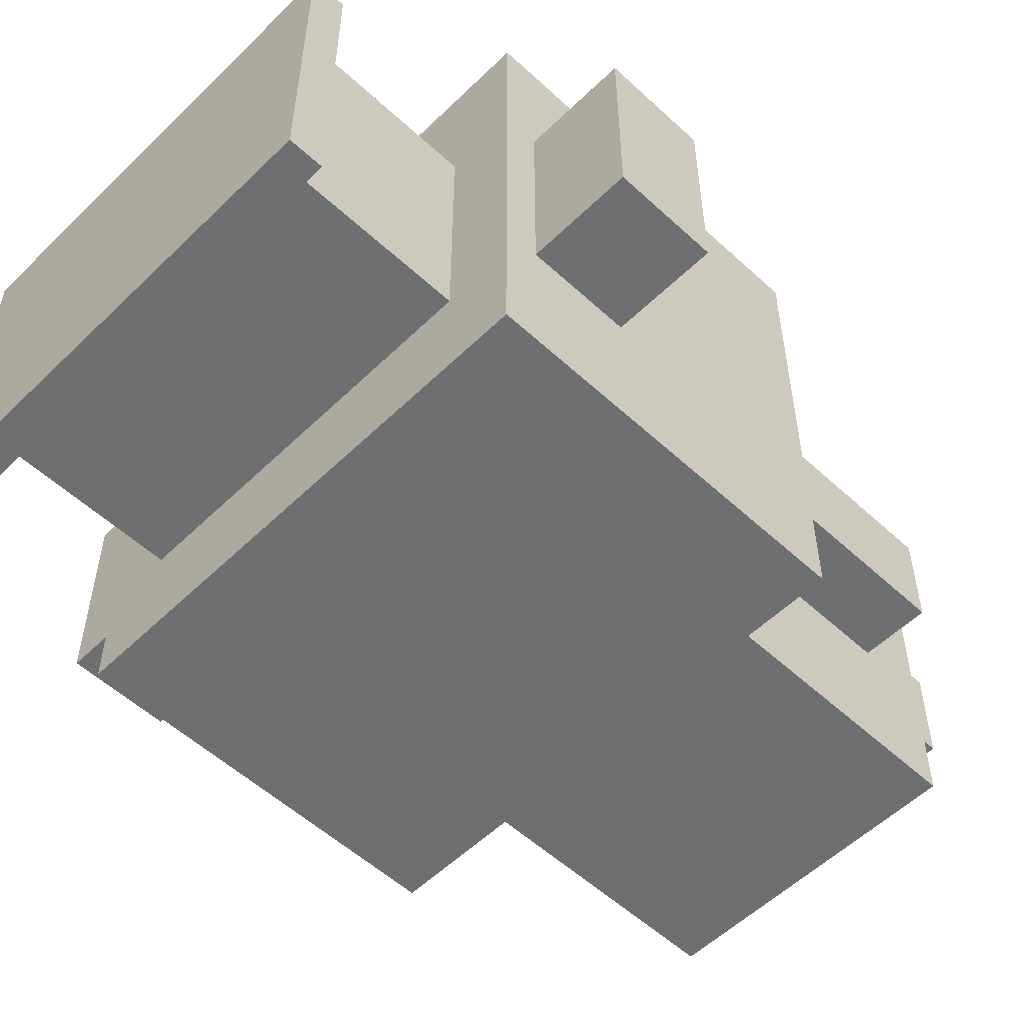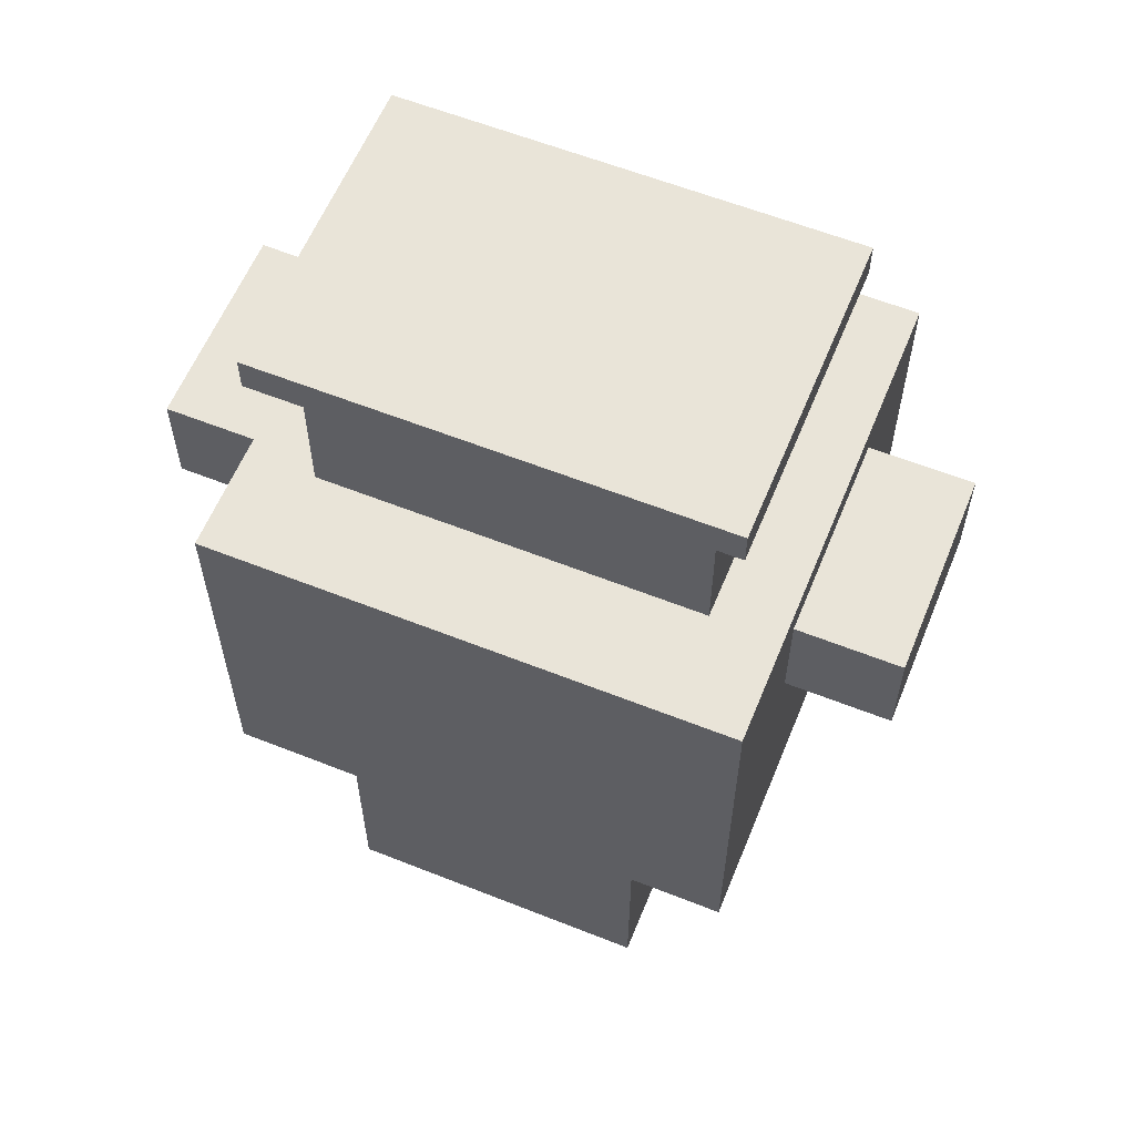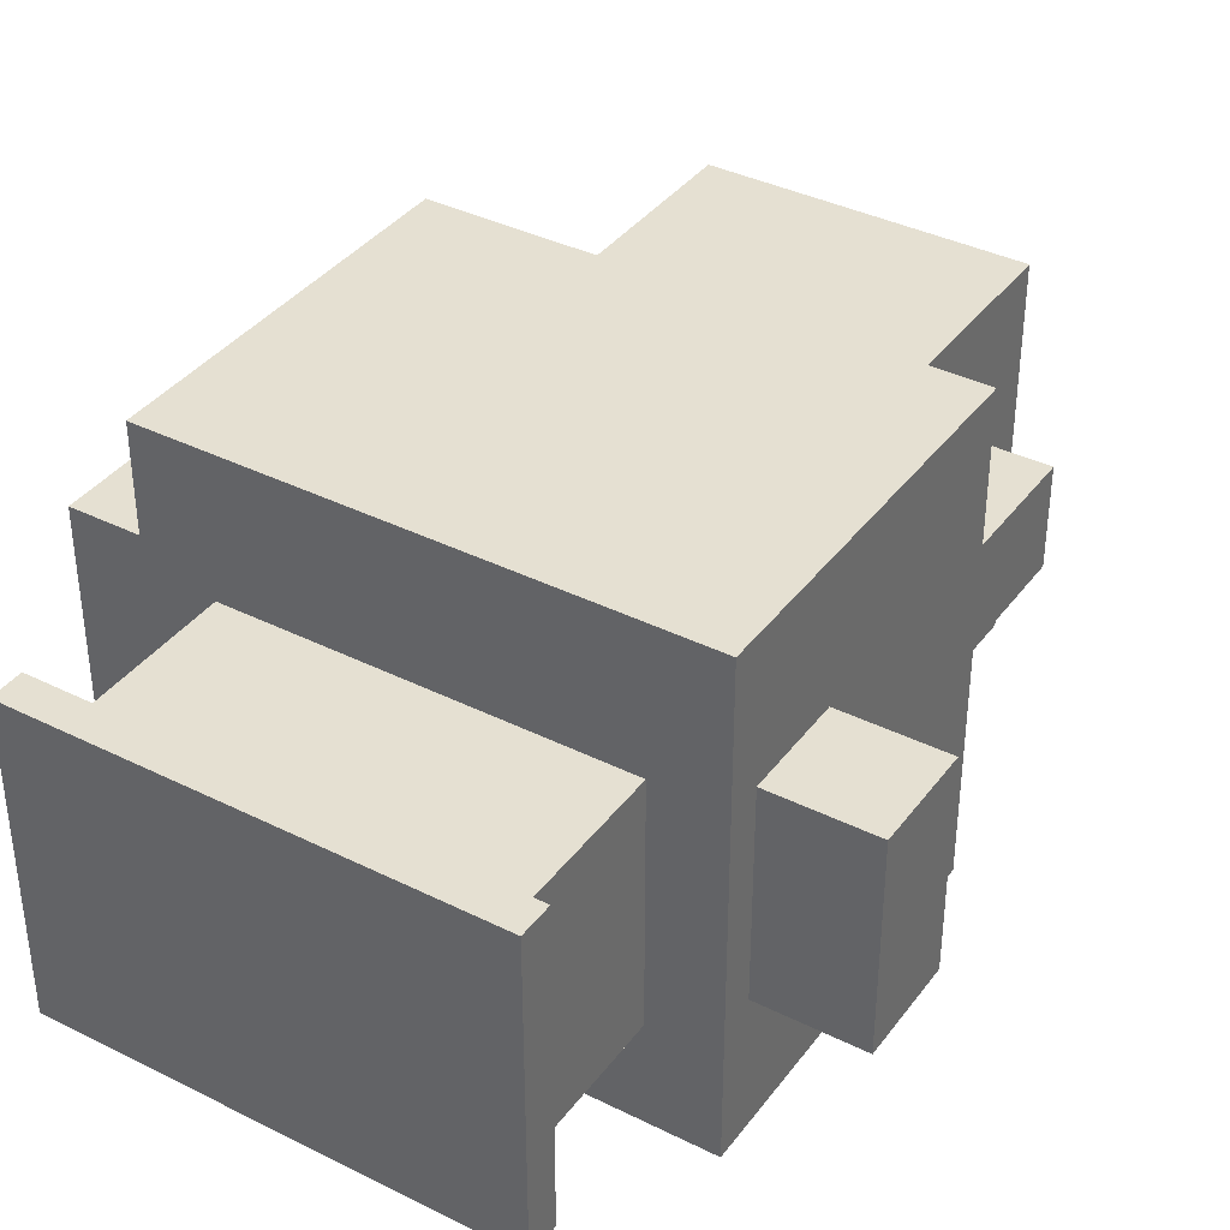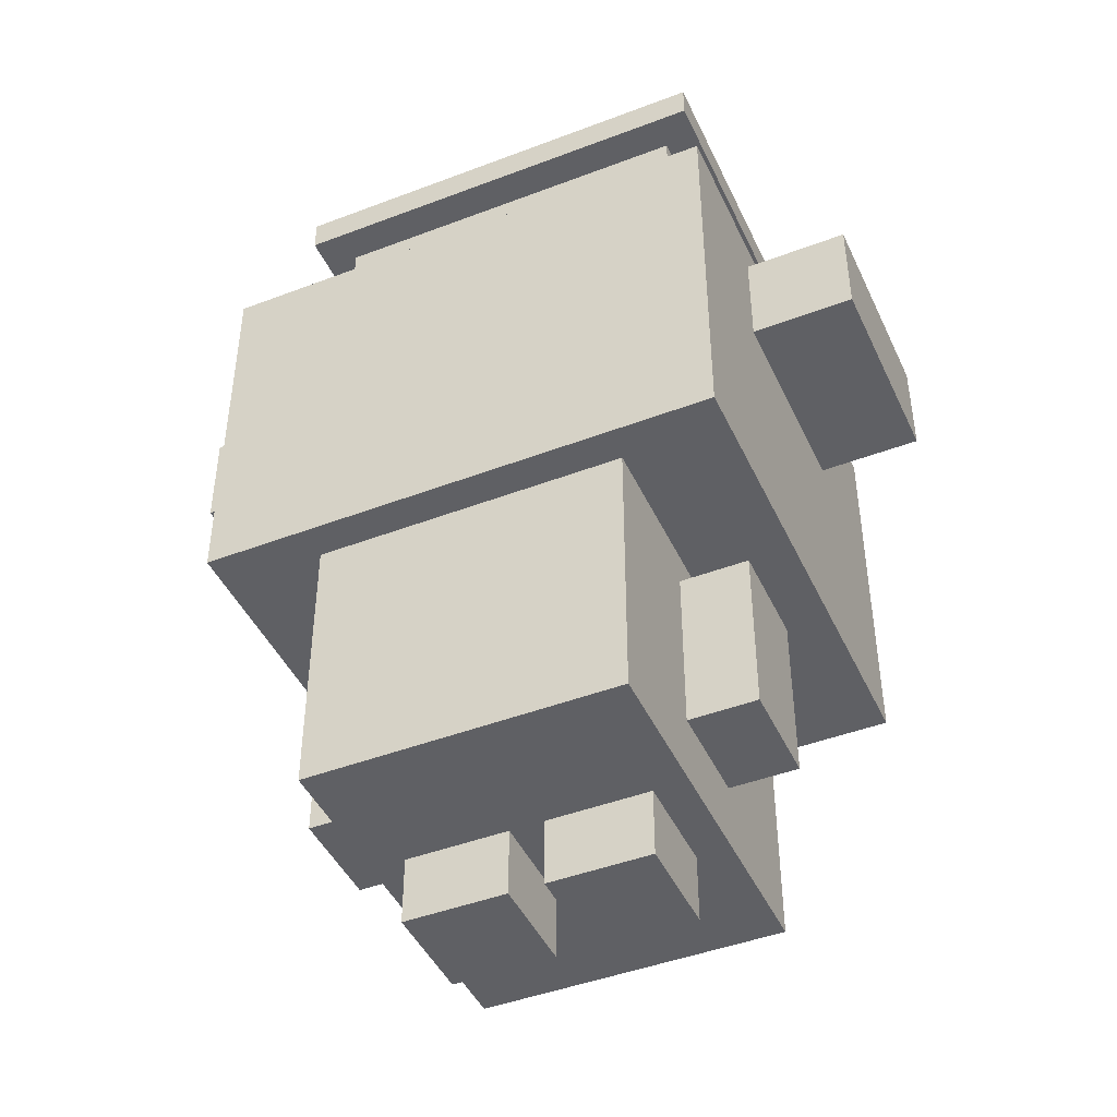
<metadata>
{"format":"obj","ext":"obj","renderer":"f3d","projection":"perspective","resolution":1024,"background":"white","views":[{"elev":-54.6,"azim":-134.3,"up":"+Z"},{"elev":59.8,"azim":-157.8,"up":"+Y"},{"elev":37.8,"azim":-147.6,"up":"+Z"},{"elev":-44.8,"azim":-156.1,"up":"+Y"}]}
</metadata>
<code>
o robot_1
v -0.35 0.6667 0.1167
v -0.35 0.5667 -0.08333
v -0.35 0.5667 0.1167
v -0.35 0.6667 -0.08333
v -0.25 0.5333 -0.01667
v -0.25 0.3333 -0.2167
v -0.25 0.3333 0.25
v -0.25 0.5333 -0.2167
v -0.25 0.5667 0.25
v -0.25 0.5667 0.1167
v -0.25 0.5667 -0.01667
v -0.25 0.5667 -0.08333
v -0.25 0.6667 0.1167
v -0.25 0.6667 -0.08333
v -0.25 0.7 0.25
v -0.25 0.7 -0.2167
v -0.2167 0.3 0.05
v -0.2167 0.1333 -0.05
v -0.2167 0.1333 0.05
v -0.2167 0.3 -0.05
v -0.2167 0.9 0.15
v -0.2167 0.8667 -0.15
v -0.2167 0.8667 0.15
v -0.2167 0.9 -0.15
v -0.1833 0.8667 0.1167
v -0.1833 0.7 -0.1167
v -0.1833 0.7 0.1167
v -0.1833 0.8667 -0.1167
v -0.15 0.1333 0.05
v -0.15 0.06667 -0.1833
v -0.15 0.06667 0.1833
v -0.15 0.1333 -0.05
v -0.15 0.2667 0.1833
v -0.15 0.2667 0.05
v -0.15 0.2667 -0.05
v -0.15 0.2667 -0.1833
v -0.15 0.3 0.05
v -0.15 0.3 -0.05
v -0.15 0.3333 0.1833
v -0.15 0.3333 -0.1833
v -0.1167 0.06667 0.05
v -0.1167 0 -0.05
v -0.1167 0 0.05
v -0.1167 0.06667 -0.05
v -0.05 0.06667 0.01667
v -0.05 0.03333 -0.01667
v -0.05 0.03333 0.01667
v -0.05 0.06667 -0.01667
v 0.01667 0.06667 0.05
v 0.01667 0 -0.05
v 0.01667 0 0.05
v 0.01667 0.06667 -0.05
v 0.08333 0.06667 0.01667
v 0.08333 0.03333 -0.01667
v 0.08333 0.03333 0.01667
v 0.08333 0.06667 -0.01667
v -0.08333 0.03333 0.01667
v -0.08333 0.03333 -0.01667
v -0.08333 0.06667 0.01667
v -0.08333 0.06667 -0.01667
v -0.01667 0 0.05
v -0.01667 0 -0.05
v -0.01667 0.06667 0.05
v -0.01667 0.06667 -0.05
v 0.05 0.03333 0.01667
v 0.05 0.03333 -0.01667
v 0.05 0.06667 0.01667
v 0.05 0.06667 -0.01667
v 0.1167 0 0.05
v 0.1167 0 -0.05
v 0.1167 0.06667 0.05
v 0.1167 0.06667 -0.05
v 0.15 0.06667 0.1833
v 0.15 0.06667 -0.1833
v 0.15 0.1333 0.05
v 0.15 0.1333 -0.05
v 0.15 0.2667 0.1833
v 0.15 0.2667 0.05
v 0.15 0.2667 -0.05
v 0.15 0.2667 -0.1833
v 0.15 0.3 0.05
v 0.15 0.3 -0.05
v 0.15 0.3333 0.1833
v 0.15 0.3333 -0.1833
v 0.1833 0.7 0.1167
v 0.1833 0.7 -0.1167
v 0.1833 0.8667 0.1167
v 0.1833 0.8667 -0.1167
v 0.2167 0.1333 0.05
v 0.2167 0.1333 -0.05
v 0.2167 0.3 0.05
v 0.2167 0.3 -0.05
v 0.2167 0.8667 0.15
v 0.2167 0.8667 -0.15
v 0.2167 0.9 0.15
v 0.2167 0.9 -0.15
v 0.25 0.3333 0.25
v 0.25 0.3333 -0.2167
v 0.25 0.5333 -0.01667
v 0.25 0.5333 -0.2167
v 0.25 0.5667 0.25
v 0.25 0.5667 0.1167
v 0.25 0.5667 -0.01667
v 0.25 0.5667 -0.08333
v 0.25 0.6667 0.1167
v 0.25 0.6667 -0.08333
v 0.25 0.7 0.25
v 0.25 0.7 -0.2167
v 0.35 0.5667 0.1167
v 0.35 0.5667 -0.08333
v 0.35 0.6667 0.1167
v 0.35 0.6667 -0.08333
v -0.2167 0.5667 0.25
v -0.25 0.5667 0.25
v -0.25 0.3333 0.25
v -0.25 0.7 0.25
v -0.2167 0.6333 0.25
v -0.1833 0.4667 0.25
v -0.1833 0.5333 0.25
v -0.1833 0.5667 0.25
v -0.1833 0.6 0.25
v -0.15 0.5333 0.25
v -0.15 0.5667 0.25
v -0.08333 0.3667 0.25
v -0.08333 0.4 0.25
v -0.08333 0.4667 0.25
v -0.08333 0.6 0.25
v 0.08333 0.3667 0.25
v 0.08333 0.4 0.25
v 0.08333 0.4667 0.25
v 0.08333 0.5333 0.25
v 0.08333 0.5667 0.25
v 0.08333 0.6 0.25
v 0.1167 0.5333 0.25
v 0.1167 0.5667 0.25
v 0.1833 0.4667 0.25
v 0.1833 0.6 0.25
v 0.2167 0.5667 0.25
v 0.2167 0.6333 0.25
v 0.25 0.3333 0.25
v 0.25 0.5667 0.25
v 0.25 0.7 0.25
v -0.1167 0.2667 0.1833
v -0.15 0.2667 0.1833
v -0.15 0.06667 0.1833
v -0.15 0.3333 0.1833
v -0.1167 0.3333 0.1833
v -0.05 0.2667 0.1833
v -0.05 0.3333 0.1833
v 0.05 0.2667 0.1833
v 0.05 0.3333 0.1833
v 0.1167 0.2667 0.1833
v 0.1167 0.3333 0.1833
v 0.15 0.06667 0.1833
v 0.15 0.2667 0.1833
v 0.15 0.3333 0.1833
v 0.2167 0.8667 0.15
v -0.2167 0.9 0.15
v -0.2167 0.8667 0.15
v 0.2167 0.9 0.15
v -0.25 0.5667 0.1167
v -0.35 0.6667 0.1167
v -0.35 0.5667 0.1167
v -0.25 0.6667 0.1167
v 0.1833 0.7 0.1167
v -0.1833 0.8667 0.1167
v -0.1833 0.7 0.1167
v 0.1833 0.8667 0.1167
v 0.35 0.5667 0.1167
v 0.25 0.6667 0.1167
v 0.25 0.5667 0.1167
v 0.35 0.6667 0.1167
v -0.15 0.1333 0.05
v -0.2167 0.3 0.05
v -0.2167 0.1333 0.05
v -0.15 0.2667 0.05
v -0.15 0.3 0.05
v -0.01667 0 0.05
v -0.1167 0.06667 0.05
v -0.1167 0 0.05
v -0.01667 0.06667 0.05
v 0.1167 0 0.05
v 0.01667 0.06667 0.05
v 0.01667 0 0.05
v 0.1167 0.06667 0.05
v 0.2167 0.1333 0.05
v 0.15 0.2667 0.05
v 0.15 0.1333 0.05
v 0.15 0.3 0.05
v 0.2167 0.3 0.05
v -0.05 0.03333 -0.01667
v -0.08333 0.06667 -0.01667
v -0.08333 0.03333 -0.01667
v -0.05 0.06667 -0.01667
v 0.08333 0.03333 -0.01667
v 0.05 0.06667 -0.01667
v 0.05 0.03333 -0.01667
v 0.08333 0.06667 -0.01667
v -0.08333 0.03333 0.01667
v -0.08333 0.06667 0.01667
v -0.05 0.03333 0.01667
v -0.05 0.06667 0.01667
v 0.05 0.03333 0.01667
v 0.05 0.06667 0.01667
v 0.08333 0.03333 0.01667
v 0.08333 0.06667 0.01667
v -0.2167 0.1333 -0.05
v -0.2167 0.3 -0.05
v -0.15 0.1333 -0.05
v -0.15 0.2667 -0.05
v -0.15 0.3 -0.05
v -0.1167 0 -0.05
v -0.1167 0.06667 -0.05
v -0.01667 0 -0.05
v -0.01667 0.06667 -0.05
v 0.01667 0 -0.05
v 0.01667 0.06667 -0.05
v 0.1167 0 -0.05
v 0.1167 0.06667 -0.05
v 0.15 0.1333 -0.05
v 0.15 0.2667 -0.05
v 0.2167 0.1333 -0.05
v 0.15 0.3 -0.05
v 0.2167 0.3 -0.05
v -0.35 0.5667 -0.08333
v -0.35 0.6667 -0.08333
v -0.25 0.5667 -0.08333
v -0.25 0.6667 -0.08333
v 0.25 0.5667 -0.08333
v 0.25 0.6667 -0.08333
v 0.35 0.5667 -0.08333
v 0.35 0.6667 -0.08333
v -0.1833 0.7 -0.1167
v -0.1833 0.8667 -0.1167
v 0.1833 0.7 -0.1167
v 0.1833 0.8667 -0.1167
v -0.2167 0.8667 -0.15
v -0.2167 0.9 -0.15
v 0.2167 0.8667 -0.15
v 0.2167 0.9 -0.15
v -0.15 0.06667 -0.1833
v -0.15 0.2667 -0.1833
v -0.1167 0.2667 -0.1833
v -0.15 0.3333 -0.1833
v -0.1167 0.3333 -0.1833
v -0.05 0.2667 -0.1833
v -0.05 0.3333 -0.1833
v 0.05 0.2667 -0.1833
v 0.05 0.3333 -0.1833
v 0.1167 0.2667 -0.1833
v 0.1167 0.3333 -0.1833
v 0.15 0.06667 -0.1833
v 0.15 0.2667 -0.1833
v 0.15 0.3333 -0.1833
v -0.25 0.3333 -0.2167
v -0.25 0.5333 -0.2167
v 0.25 0.3333 -0.2167
v -0.25 0.7 -0.2167
v 0.25 0.5333 -0.2167
v 0.25 0.7 -0.2167
v -0.1167 0 -0.05
v -0.01667 0 0.05
v -0.1167 0 0.05
v -0.01667 0 -0.05
v 0.01667 0 -0.05
v 0.1167 0 0.05
v 0.01667 0 0.05
v 0.1167 0 -0.05
v -0.1167 0.06667 0.15
v 0.15 0.06667 0.1833
v -0.15 0.06667 0.1833
v 0.1167 0.06667 0.15
v -0.1167 0.06667 0.05
v -0.01667 0.06667 0.05
v 0.01667 0.06667 0.05
v 0.1167 0.06667 0.05
v -0.08333 0.06667 -0.01667
v -0.05 0.06667 0.01667
v -0.08333 0.06667 0.01667
v -0.05 0.06667 -0.01667
v 0.05 0.06667 -0.01667
v 0.08333 0.06667 0.01667
v 0.05 0.06667 0.01667
v 0.08333 0.06667 -0.01667
v -0.1167 0.06667 -0.05
v -0.01667 0.06667 -0.05
v 0.01667 0.06667 -0.05
v 0.1167 0.06667 -0.05
v -0.1167 0.06667 -0.15
v 0.1167 0.06667 -0.15
v -0.15 0.06667 -0.1833
v 0.15 0.06667 -0.1833
v -0.2167 0.1333 -0.05
v -0.15 0.1333 0.05
v -0.2167 0.1333 0.05
v -0.15 0.1333 -0.05
v 0.15 0.1333 -0.05
v 0.2167 0.1333 0.05
v 0.15 0.1333 0.05
v 0.2167 0.1333 -0.05
v -0.15 0.3333 0.1833
v 0.25 0.3333 0.25
v -0.25 0.3333 0.25
v -0.1167 0.3333 0.1833
v -0.05 0.3333 0.1833
v 0.05 0.3333 0.1833
v 0.1167 0.3333 0.1833
v 0.15 0.3333 0.1833
v -0.15 0.3333 -0.1833
v 0.15 0.3333 -0.1833
v -0.25 0.3333 -0.2167
v 0.1167 0.3333 -0.1833
v 0.05 0.3333 -0.1833
v -0.1167 0.3333 -0.1833
v -0.05 0.3333 -0.1833
v 0.25 0.3333 -0.2167
v -0.25 0.5667 -0.01667
v -0.25 0.5667 0.1167
v -0.35 0.5667 0.1167
v 0.25 0.5667 -0.01667
v 0.35 0.5667 0.1167
v 0.25 0.5667 0.1167
v -0.35 0.5667 -0.08333
v -0.25 0.5667 -0.08333
v 0.25 0.5667 -0.08333
v 0.35 0.5667 -0.08333
v -0.1833 0.8667 0.1167
v 0.2167 0.8667 0.15
v -0.2167 0.8667 0.15
v 0.1833 0.8667 0.1167
v -0.1833 0.8667 -0.1167
v 0.1833 0.8667 -0.1167
v -0.2167 0.8667 -0.15
v 0.2167 0.8667 -0.15
v -0.08333 0.03333 0.01667
v -0.05 0.03333 0.01667
v -0.08333 0.03333 -0.01667
v -0.05 0.03333 -0.01667
v 0.05 0.03333 0.01667
v 0.08333 0.03333 0.01667
v 0.05 0.03333 -0.01667
v 0.08333 0.03333 -0.01667
v -0.2167 0.3 0.05
v -0.15 0.3 0.05
v -0.2167 0.3 -0.05
v -0.15 0.3 -0.05
v 0.15 0.3 0.05
v 0.2167 0.3 0.05
v 0.15 0.3 -0.05
v 0.2167 0.3 -0.05
v -0.35 0.6667 0.1167
v -0.25 0.6667 0.1167
v -0.35 0.6667 -0.08333
v -0.25 0.6667 -0.08333
v 0.25 0.6667 0.1167
v 0.35 0.6667 0.1167
v 0.25 0.6667 -0.08333
v 0.35 0.6667 -0.08333
v -0.25 0.7 0.25
v 0.25 0.7 0.25
v -0.1833 0.7 0.1167
v 0.1833 0.7 0.1167
v -0.1833 0.7 -0.1167
v 0.1833 0.7 -0.1167
v -0.25 0.7 -0.2167
v 0.25 0.7 -0.2167
v -0.2167 0.9 0.15
v 0.2167 0.9 0.15
v -0.2167 0.9 -0.15
v 0.2167 0.9 -0.15
f 1 2 3
f 4 2 1
f 5 6 7
f 8 6 5
f 9 5 7
f 10 5 9
f 11 8 5
f 11 5 10
f 12 8 11
f 13 10 9
f 14 8 12
f 15 13 9
f 15 14 13
f 16 8 14
f 16 14 15
f 17 18 19
f 20 18 17
f 21 22 23
f 24 22 21
f 25 26 27
f 28 26 25
f 29 30 31
f 32 30 29
f 33 29 31
f 34 29 33
f 35 30 32
f 36 30 35
f 37 34 33
f 38 36 35
f 39 37 33
f 39 38 37
f 40 36 38
f 40 38 39
f 41 42 43
f 44 42 41
f 45 46 47
f 48 46 45
f 49 50 51
f 52 50 49
f 53 54 55
f 56 54 53
f 57 58 59
f 59 58 60
f 61 62 63
f 63 62 64
f 65 66 67
f 67 66 68
f 69 70 71
f 71 70 72
f 73 74 75
f 75 74 76
f 73 75 77
f 77 75 78
f 76 74 79
f 79 74 80
f 77 78 81
f 79 80 82
f 77 81 83
f 81 82 83
f 82 80 84
f 83 82 84
f 85 86 87
f 87 86 88
f 89 90 91
f 91 90 92
f 93 94 95
f 95 94 96
f 97 98 99
f 99 98 100
f 97 99 101
f 101 99 102
f 99 100 103
f 102 99 103
f 103 100 104
f 101 102 105
f 104 100 106
f 101 105 107
f 105 106 107
f 106 100 108
f 107 106 108
f 109 110 111
f 111 110 112
f 113 114 115
f 113 116 114
f 117 116 113
f 118 113 115
f 118 117 113
f 119 117 118
f 120 117 119
f 121 117 120
f 122 119 118
f 122 120 119
f 123 121 120
f 123 120 122
f 124 118 115
f 125 118 124
f 126 122 118
f 126 118 125
f 126 123 122
f 127 121 123
f 127 123 126
f 127 117 121
f 128 124 115
f 128 125 124
f 129 126 125
f 129 125 128
f 129 127 126
f 130 127 129
f 131 127 130
f 132 127 131
f 133 117 127
f 133 127 132
f 134 132 131
f 134 131 130
f 135 133 132
f 135 132 134
f 136 129 128
f 136 130 129
f 136 135 134
f 136 134 130
f 137 117 133
f 137 135 136
f 137 133 135
f 138 137 136
f 139 116 117
f 139 137 138
f 139 117 137
f 140 138 136
f 140 128 115
f 140 136 128
f 141 139 138
f 141 138 140
f 142 116 139
f 142 139 141
f 143 144 145
f 143 146 144
f 147 146 143
f 148 143 145
f 148 147 143
f 149 147 148
f 150 148 145
f 150 149 148
f 151 149 150
f 152 150 145
f 152 151 150
f 153 151 152
f 154 152 145
f 155 153 152
f 155 152 154
f 156 153 155
f 157 158 159
f 160 158 157
f 161 162 163
f 164 162 161
f 165 166 167
f 168 166 165
f 169 170 171
f 172 170 169
f 173 174 175
f 176 174 173
f 177 174 176
f 178 179 180
f 181 179 178
f 182 183 184
f 185 183 182
f 186 187 188
f 186 189 187
f 190 189 186
f 191 192 193
f 194 192 191
f 195 196 197
f 198 196 195
f 199 200 201
f 201 200 202
f 203 204 205
f 205 204 206
f 207 208 209
f 209 208 210
f 210 208 211
f 212 213 214
f 214 213 215
f 216 217 218
f 218 217 219
f 220 221 222
f 221 223 222
f 222 223 224
f 225 226 227
f 227 226 228
f 229 230 231
f 231 230 232
f 233 234 235
f 235 234 236
f 237 238 239
f 239 238 240
f 241 242 243
f 242 244 243
f 243 244 245
f 241 243 246
f 243 245 246
f 246 245 247
f 241 246 248
f 246 247 248
f 248 247 249
f 241 248 250
f 248 249 250
f 250 249 251
f 241 250 252
f 250 251 253
f 252 250 253
f 253 251 254
f 255 256 257
f 256 258 259
f 257 256 259
f 259 258 260
f 261 262 263
f 264 262 261
f 265 266 267
f 268 266 265
f 269 270 271
f 272 270 269
f 273 269 271
f 273 272 269
f 274 272 273
f 275 272 274
f 276 270 272
f 276 272 275
f 277 278 279
f 280 278 277
f 281 282 283
f 284 282 281
f 285 273 271
f 286 275 274
f 287 275 286
f 288 270 276
f 289 285 271
f 289 288 287
f 289 287 286
f 289 286 285
f 290 270 288
f 290 288 289
f 291 289 271
f 291 290 289
f 292 270 290
f 292 290 291
f 293 294 295
f 296 294 293
f 297 298 299
f 300 298 297
f 301 302 303
f 304 302 301
f 305 302 304
f 306 302 305
f 307 302 306
f 308 302 307
f 309 301 303
f 310 302 308
f 311 312 313
f 311 310 312
f 311 309 303
f 311 314 309
f 311 313 315
f 311 315 314
f 316 302 310
f 316 310 311
f 317 318 319
f 320 321 322
f 323 317 319
f 324 317 323
f 325 321 320
f 326 321 325
f 327 328 329
f 330 328 327
f 331 327 329
f 332 328 330
f 333 331 329
f 333 332 331
f 334 328 332
f 334 332 333
f 335 336 337
f 337 336 338
f 339 340 341
f 341 340 342
f 343 344 345
f 345 344 346
f 347 348 349
f 349 348 350
f 351 352 353
f 353 352 354
f 355 356 357
f 357 356 358
f 359 360 361
f 361 360 362
f 359 361 363
f 362 360 364
f 359 363 365
f 363 364 365
f 364 360 366
f 365 364 366
f 367 368 369
f 369 368 370

</code>
